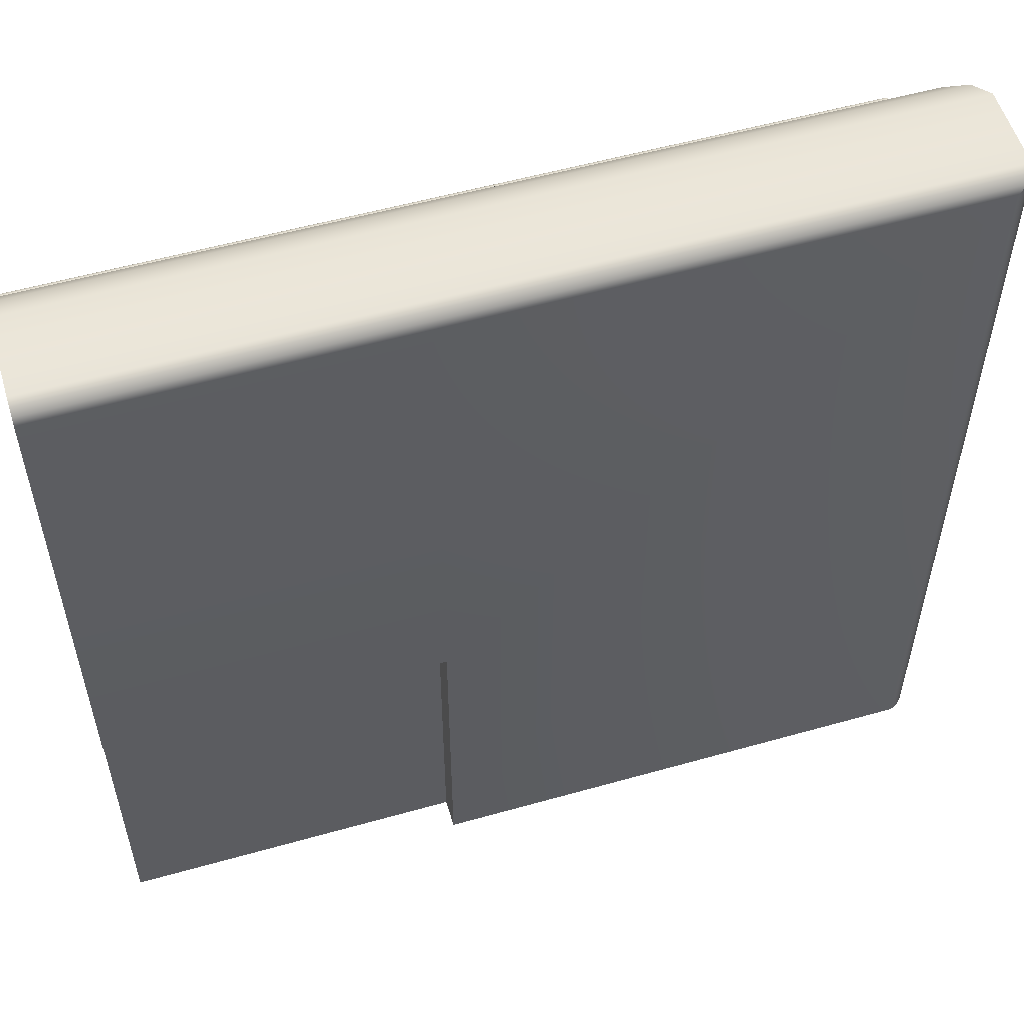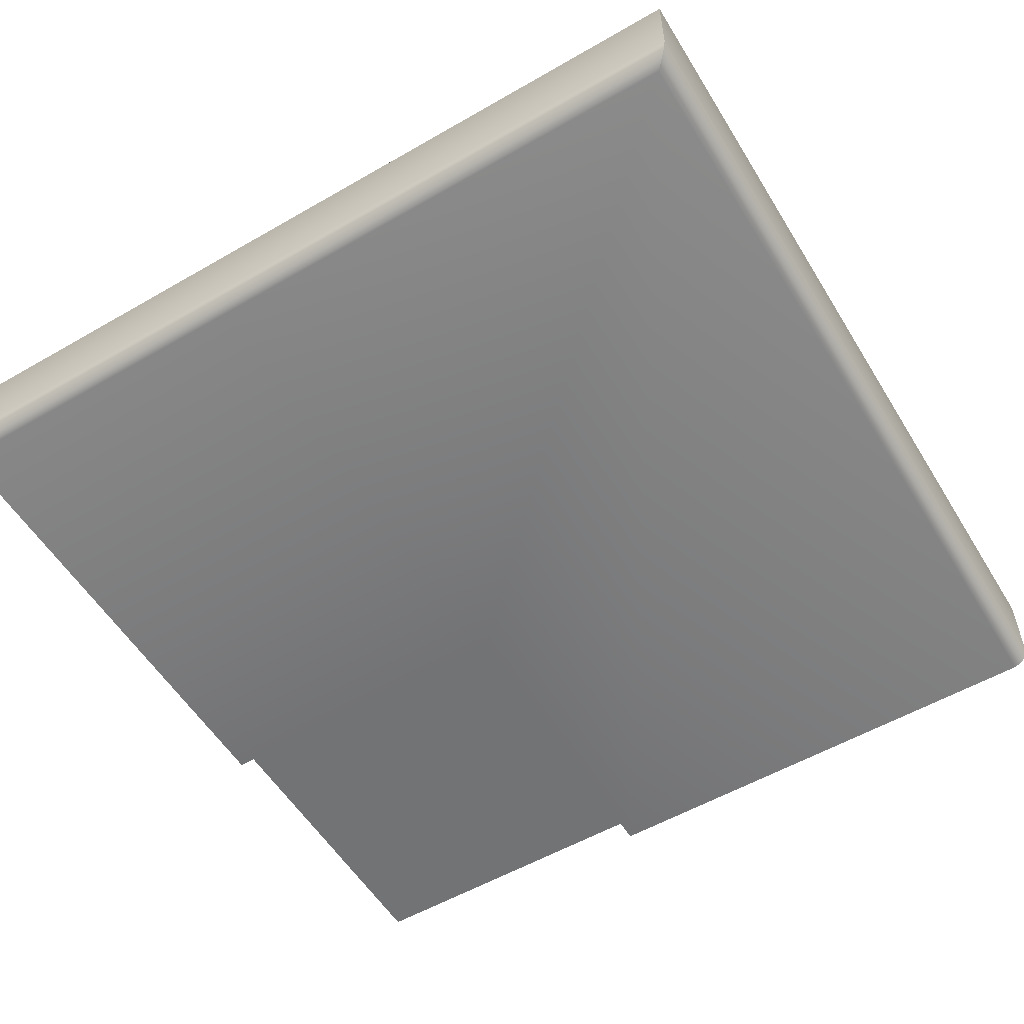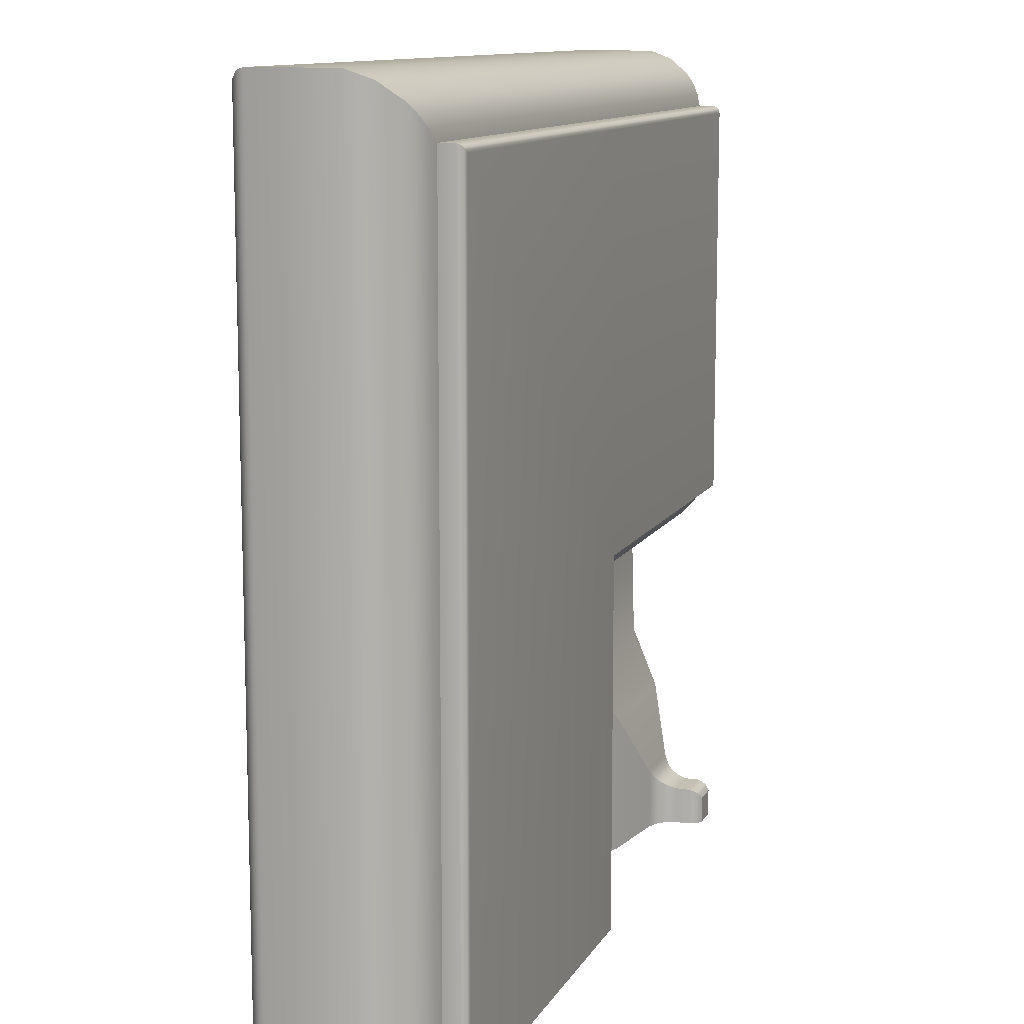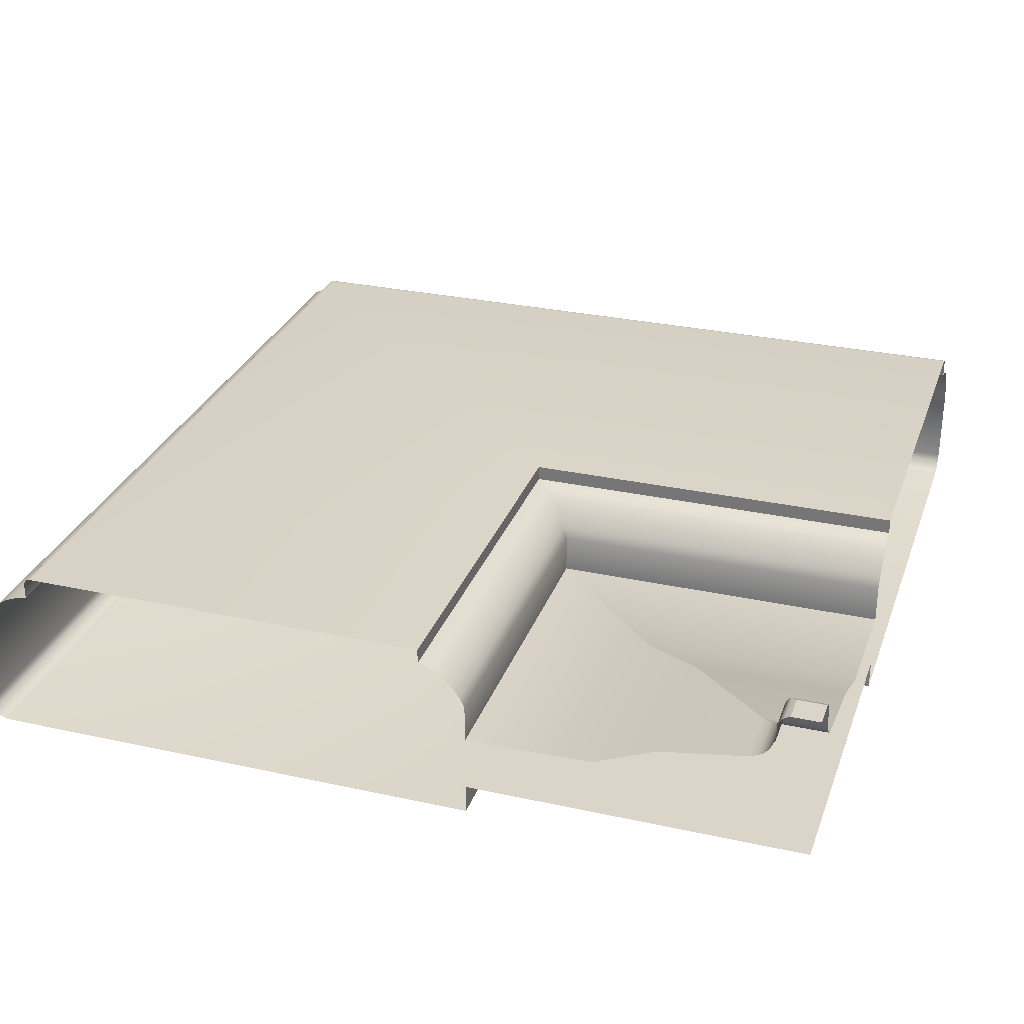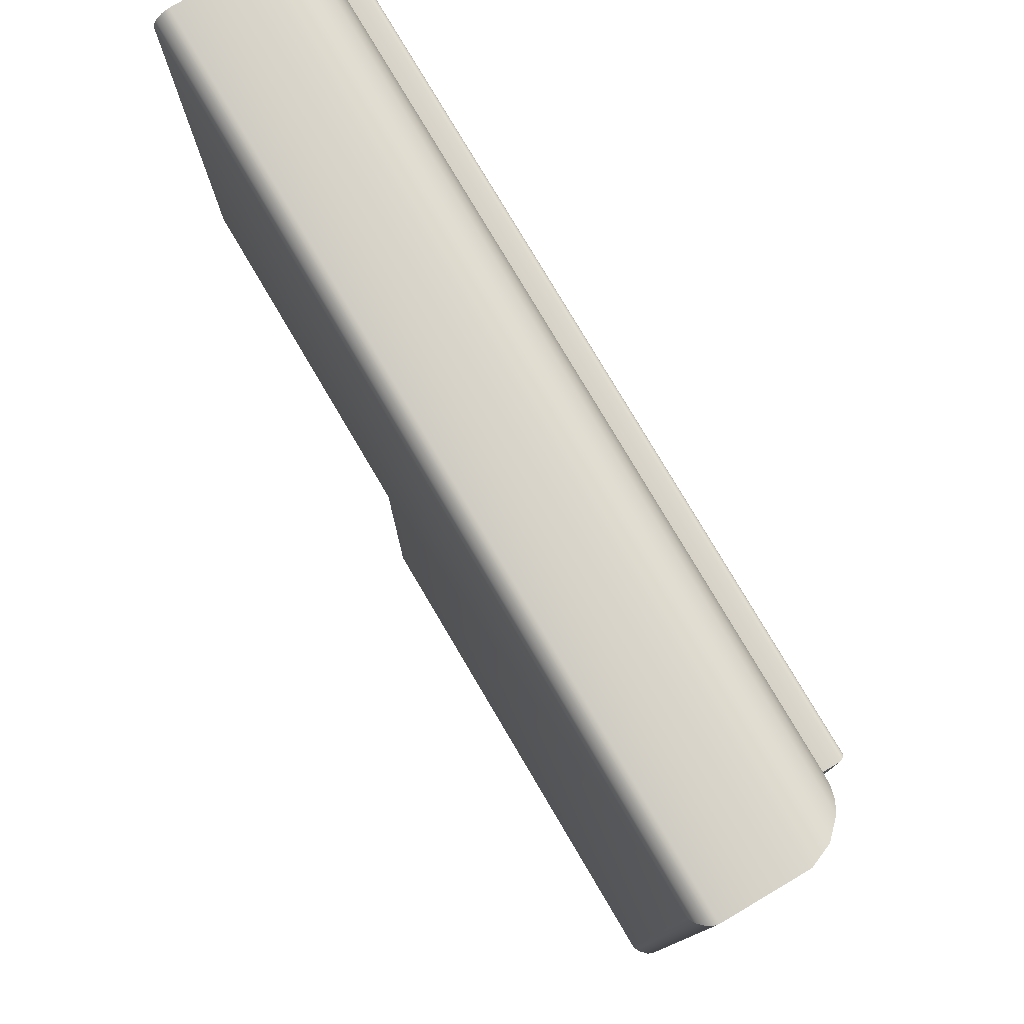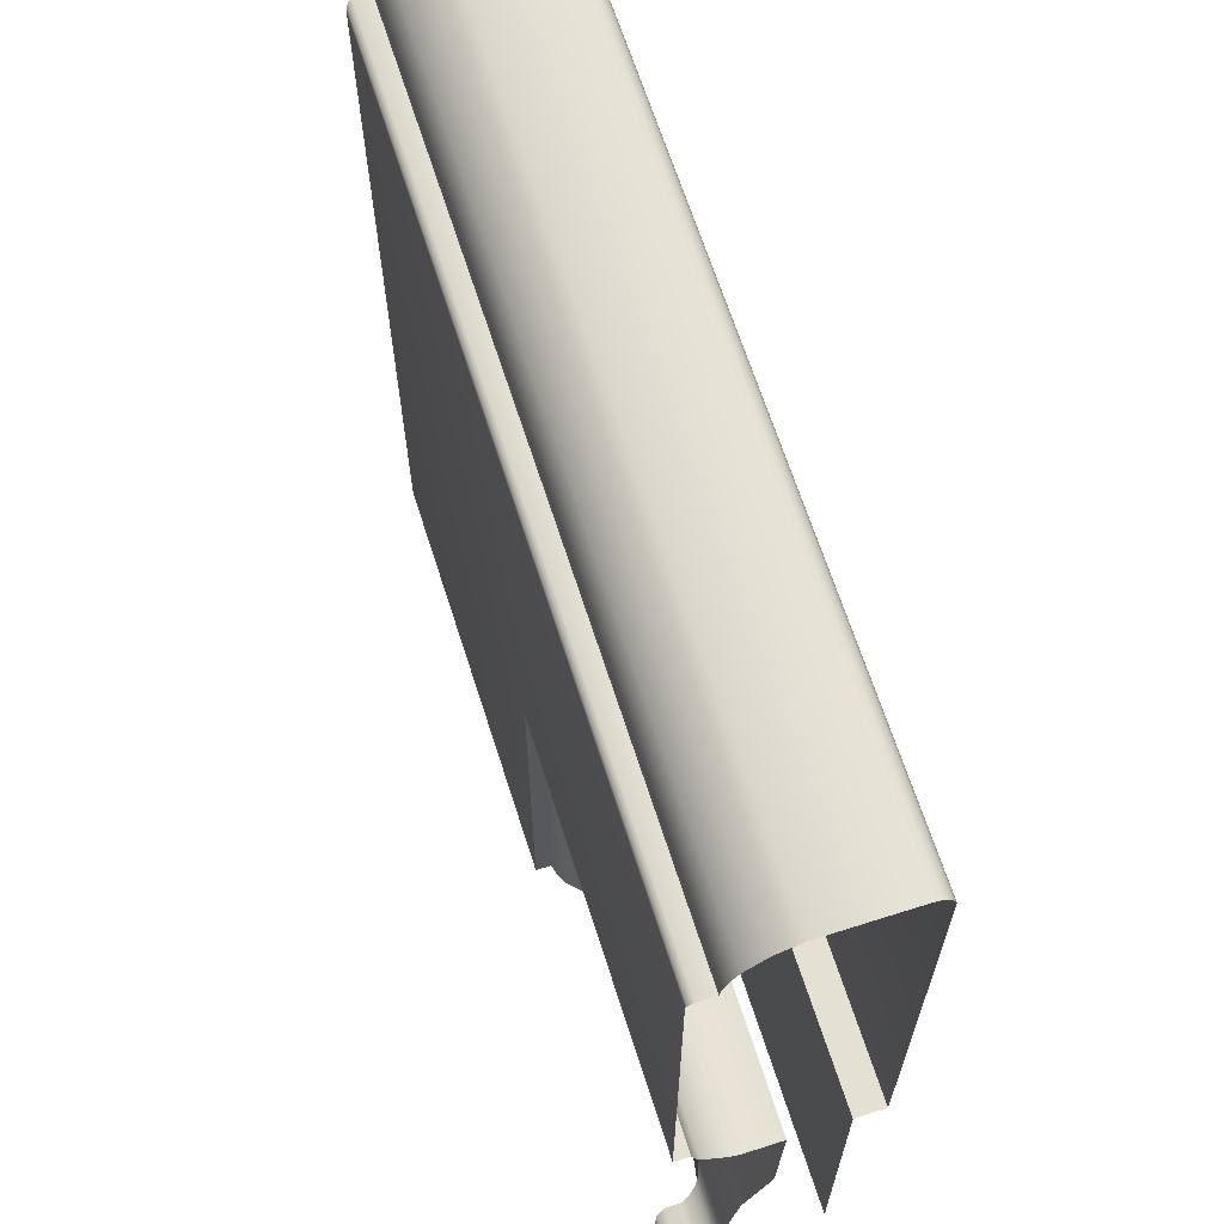
<metadata>
{"format":"obj","ext":"obj","renderer":"f3d","projection":"perspective","resolution":1024,"background":"white","views":[{"elev":55.1,"azim":163.4,"up":"+Y"},{"elev":-55.8,"azim":-148.8,"up":"+Z"},{"elev":11.5,"azim":-70.9,"up":"+Y"},{"elev":29.3,"azim":18.0,"up":"+Z"},{"elev":78.5,"azim":-120.6,"up":"+Y"},{"elev":66.0,"azim":72.3,"up":"+Y"}]}
</metadata>
<code>
o RB_11_TL1/RB_11_TL/mesh27/mesh27-geometry#mesh27-geometry
v 0.1457 0.1575 0.3302
v 0.1471 0.2332 0.3282
v 0.1457 0.2346 0.3302
v 0.1471 0.1575 0.3282
v 0.2228 0.2346 0.3302
v 0.1424 0.1575 0.3334
v 0.1482 0.2321 0.326
v 0.2228 0.2332 0.3282
v 0.2228 0.2379 0.3334
v 0.1424 0.2379 0.3334
v 0.1482 0.1575 0.326
v 0.1403 0.1575 0.3345
v 0.1482 0.2321 0.3176
v 0.2228 0.2321 0.326
v 0.2228 0.24 0.3345
v 0.1403 0.24 0.3345
v 0.1482 0.1575 0.3176
v 0.138 0.1575 0.3351
v 0.1762 0.2041 0.3184
v 0.2228 0.2321 0.3176
v 0.2228 0.2423 0.3351
v 0.138 0.2423 0.3351
v 0.1762 0.1575 0.3184
v 0.138 0.1575 0.3384
v 0.1899 0.1904 0.3241
v 0.2228 0.2041 0.3184
v 0.2228 0.2423 0.3384
v 0.138 0.2423 0.3384
v 0.1899 0.1575 0.3241
v 0.04755 0.1575 0.3384
v 0.2085 0.1718 0.3271
v 0.2228 0.1904 0.3241
v 0.2228 0.3327 0.3384
v 0.04755 0.3327 0.3384
v 0.2085 0.1575 0.3271
v 0.138 0.3327 0.3384
v 0.04693 0.1575 0.3383
v 0.2107 0.1696 0.3278
v 0.2228 0.1718 0.3271
v 0.2228 0.3334 0.3383
v 0.1386 0.3334 0.3383
v 0.04693 0.3334 0.3383
v 0.2107 0.1575 0.3278
v 0.04663 0.1575 0.3382
v 0.2116 0.1687 0.3285
v 0.2228 0.1696 0.3278
v 0.2228 0.3337 0.3382
v 0.139 0.3337 0.3382
v 0.04663 0.3337 0.3382
v 0.2116 0.1575 0.3285
v 0.04624 0.3341 0.3378
v 0.2124 0.1575 0.3292
v 0.2228 0.1687 0.3285
v 0.1393 0.3341 0.3378
v 0.04624 0.1575 0.3378
v 0.2124 0.1679 0.3292
v 0.2228 0.3341 0.3378
v 0.04609 0.3342 0.3375
v 0.1395 0.3342 0.3375
v 0.2131 0.1575 0.3302
v 0.2228 0.1679 0.3292
v 0.04609 0.1575 0.3375
v 0.2131 0.1672 0.3302
v 0.2228 0.3342 0.3375
v 0.04585 0.3344 0.337
v 0.1397 0.3344 0.337
v 0.214 0.1575 0.3323
v 0.2228 0.1672 0.3302
v 0.04585 0.1575 0.337
v 0.214 0.1663 0.3323
v 0.2228 0.3344 0.337
v 0.04585 0.3344 0.3334
v 0.214 0.1575 0.3358
v 0.2228 0.1663 0.3323
v 0.2228 0.3344 0.3334
v 0.04585 0.1575 0.3334
v 0.1397 0.3344 0.3334
v 0.214 0.1663 0.3358
v 0.2228 0.1663 0.3358
v 0.04315 0.1575 0.3329
v 0.1424 0.3372 0.3329
v 0.2148 0.1575 0.3375
v 0.2228 0.3371 0.3329
v 0.04315 0.3372 0.3329
v 0.2148 0.1655 0.3375
v 0.04068 0.1575 0.3319
v 0.1449 0.3396 0.3319
v 0.2228 0.3396 0.3319
v 0.2154 0.1649 0.3379
v 0.2228 0.1654 0.3375
v 0.04068 0.3396 0.3319
v 0.2154 0.1575 0.3379
v 0.03843 0.1575 0.3304
v 0.03843 0.3419 0.3304
v 0.2228 0.3419 0.3304
v 0.2165 0.1638 0.3384
v 0.2228 0.1649 0.3379
v 0.1471 0.3419 0.3304
v 0.2165 0.1575 0.3384
v 0.03488 0.3454 0.3264
v 0.1507 0.3454 0.3264
v 0.2228 0.1575 0.3384
v 0.2228 0.1637 0.3384
v 0.03488 0.1575 0.3264
v 0.2228 0.3454 0.3264
v 0.03287 0.3474 0.3213
v 0.1527 0.3474 0.3213
v 0.03287 0.1575 0.3213
v 0.2228 0.3474 0.3213
v 0.03288 0.3474 0.303
v 0.2228 0.3474 0.303
v 0.03288 0.1575 0.303
v 0.1527 0.3474 0.303
v 0.03312 0.3472 0.302
v 0.2228 0.3472 0.302
v 0.03312 0.1575 0.302
v 0.1525 0.3472 0.302
v 0.0335 0.3468 0.3012
v 0.2228 0.3468 0.3012
v 0.0335 0.1575 0.3012
v 0.1521 0.3468 0.3012
v 0.0349 0.1575 0.2999
v 0.1507 0.3454 0.2999
v 0.0349 0.3454 0.2999
v 0.2228 0.3454 0.2999
v 0.03575 0.1575 0.2994
v 0.03575 0.3446 0.2994
v 0.1498 0.3446 0.2994
v 0.2228 0.3445 0.2994
v 0.03675 0.1575 0.2991
v 0.03675 0.3435 0.2991
v 0.1482 0.3435 0.2991
v 0.2228 0.3435 0.2991
v 0.1482 0.1575 0.2991
v 0.1482 0.2321 0.2991
v 0.2228 0.2321 0.2991
v 0.1482 0.1575 0.3055
v 0.2228 0.2321 0.3055
v 0.1482 0.2321 0.3055
v 0.2228 0.1575 0.3055
f 1 2 3
f 2 1 4
f 2 5 3
f 3 6 1
f 4 7 2
f 5 2 8
f 9 3 5
f 6 3 10
f 7 4 11
f 7 8 2
f 3 9 10
f 10 12 6
f 11 13 7
f 8 7 14
f 15 10 9
f 12 10 16
f 13 11 17
f 13 14 7
f 10 15 16
f 16 18 12
f 17 19 13
f 14 13 20
f 21 16 15
f 18 16 22
f 19 17 23
f 19 20 13
f 16 21 22
f 22 24 18
f 23 25 19
f 20 19 26
f 27 22 21
f 24 22 28
f 25 23 29
f 25 26 19
f 22 27 28
f 28 30 24
f 29 31 25
f 26 25 32
f 33 28 27
f 30 28 34
f 31 29 35
f 31 32 25
f 28 33 36
f 34 28 36
f 34 37 30
f 35 38 31
f 32 31 39
f 40 36 33
f 41 34 36
f 37 34 42
f 38 35 43
f 38 39 31
f 36 40 41
f 34 41 42
f 42 44 37
f 43 45 38
f 39 38 46
f 47 41 40
f 48 42 41
f 44 42 49
f 45 43 50
f 45 46 38
f 41 47 48
f 42 48 49
f 51 44 49
f 52 45 50
f 46 45 53
f 47 54 48
f 54 49 48
f 44 51 55
f 49 54 51
f 45 52 56
f 56 53 45
f 54 47 57
f 58 55 51
f 59 51 54
f 60 56 52
f 53 56 61
f 57 59 54
f 55 58 62
f 51 59 58
f 56 60 63
f 63 61 56
f 59 57 64
f 65 62 58
f 66 58 59
f 67 63 60
f 61 63 68
f 64 66 59
f 62 65 69
f 58 66 65
f 63 67 70
f 70 68 63
f 66 64 71
f 72 69 65
f 66 72 65
f 73 70 67
f 68 70 74
f 75 66 71
f 69 72 76
f 72 66 77
f 70 73 78
f 70 79 74
f 66 75 77
f 72 80 76
f 81 72 77
f 82 78 73
f 79 70 78
f 83 77 75
f 80 72 84
f 72 81 84
f 77 83 81
f 78 82 85
f 85 79 78
f 84 86 80
f 87 84 81
f 88 81 83
f 82 89 85
f 79 85 90
f 86 84 91
f 84 87 91
f 81 88 87
f 89 82 92
f 89 90 85
f 91 93 86
f 87 94 91
f 95 87 88
f 92 96 89
f 90 89 97
f 93 91 94
f 94 87 98
f 87 95 98
f 96 92 99
f 96 97 89
f 100 93 94
f 101 94 98
f 95 101 98
f 102 96 99
f 97 96 103
f 93 100 104
f 94 101 100
f 101 95 105
f 96 102 103
f 106 104 100
f 107 100 101
f 105 107 101
f 104 106 108
f 100 107 106
f 107 105 109
f 110 108 106
f 107 110 106
f 111 107 109
f 108 110 112
f 110 107 113
f 107 111 113
f 114 112 110
f 113 114 110
f 115 113 111
f 112 114 116
f 114 113 117
f 113 115 117
f 118 116 114
f 117 118 114
f 119 117 115
f 116 118 120
f 118 117 121
f 117 119 121
f 118 122 120
f 123 118 121
f 119 123 121
f 122 118 124
f 118 123 124
f 123 119 125
f 124 126 122
f 123 127 124
f 125 128 123
f 126 124 127
f 127 123 128
f 128 125 129
f 127 130 126
f 128 131 127
f 129 132 128
f 130 127 131
f 131 128 132
f 132 129 133
f 131 134 130
f 135 131 132
f 133 135 132
f 134 131 135
f 135 133 136
f 135 137 134
f 138 135 136
f 137 135 139
f 135 138 139
f 139 140 137
f 140 139 138
f 3 2 1
f 4 1 2
f 3 5 2
f 1 6 3
f 2 7 4
f 8 2 5
f 5 3 9
f 10 3 6
f 11 4 7
f 2 8 7
f 10 9 3
f 6 12 10
f 7 13 11
f 14 7 8
f 9 10 15
f 16 10 12
f 17 11 13
f 7 14 13
f 16 15 10
f 12 18 16
f 13 19 17
f 20 13 14
f 15 16 21
f 22 16 18
f 23 17 19
f 13 20 19
f 22 21 16
f 18 24 22
f 19 25 23
f 26 19 20
f 21 22 27
f 28 22 24
f 29 23 25
f 19 26 25
f 28 27 22
f 24 30 28
f 25 31 29
f 32 25 26
f 27 28 33
f 34 28 30
f 35 29 31
f 25 32 31
f 36 33 28
f 36 28 34
f 30 37 34
f 31 38 35
f 39 31 32
f 33 36 40
f 36 34 41
f 42 34 37
f 43 35 38
f 31 39 38
f 41 40 36
f 42 41 34
f 37 44 42
f 38 45 43
f 46 38 39
f 40 41 47
f 41 42 48
f 49 42 44
f 50 43 45
f 38 46 45
f 48 47 41
f 49 48 42
f 49 44 51
f 50 45 52
f 53 45 46
f 48 54 47
f 48 49 54
f 55 51 44
f 51 54 49
f 56 52 45
f 45 53 56
f 57 47 54
f 51 55 58
f 54 51 59
f 52 56 60
f 61 56 53
f 54 59 57
f 62 58 55
f 58 59 51
f 63 60 56
f 56 61 63
f 64 57 59
f 58 62 65
f 59 58 66
f 60 63 67
f 68 63 61
f 59 66 64
f 69 65 62
f 65 66 58
f 70 67 63
f 63 68 70
f 71 64 66
f 65 69 72
f 65 72 66
f 67 70 73
f 74 70 68
f 71 66 75
f 76 72 69
f 77 66 72
f 78 73 70
f 74 79 70
f 77 75 66
f 76 80 72
f 77 72 81
f 73 78 82
f 78 70 79
f 75 77 83
f 84 72 80
f 84 81 72
f 81 83 77
f 85 82 78
f 78 79 85
f 80 86 84
f 81 84 87
f 83 81 88
f 85 89 82
f 90 85 79
f 91 84 86
f 91 87 84
f 87 88 81
f 92 82 89
f 85 90 89
f 86 93 91
f 91 94 87
f 88 87 95
f 89 96 92
f 97 89 90
f 94 91 93
f 98 87 94
f 98 95 87
f 99 92 96
f 89 97 96
f 94 93 100
f 98 94 101
f 98 101 95
f 99 96 102
f 103 96 97
f 104 100 93
f 100 101 94
f 105 95 101
f 103 102 96
f 100 104 106
f 101 100 107
f 101 107 105
f 108 106 104
f 106 107 100
f 109 105 107
f 106 108 110
f 106 110 107
f 109 107 111
f 112 110 108
f 113 107 110
f 113 111 107
f 110 112 114
f 110 114 113
f 111 113 115
f 116 114 112
f 117 113 114
f 117 115 113
f 114 116 118
f 114 118 117
f 115 117 119
f 120 118 116
f 121 117 118
f 121 119 117
f 120 122 118
f 121 118 123
f 121 123 119
f 124 118 122
f 124 123 118
f 125 119 123
f 122 126 124
f 124 127 123
f 123 128 125
f 127 124 126
f 128 123 127
f 129 125 128
f 126 130 127
f 127 131 128
f 128 132 129
f 131 127 130
f 132 128 131
f 133 129 132
f 130 134 131
f 132 131 135
f 132 135 133
f 135 131 134
f 136 133 135
f 134 137 135
f 136 135 138
f 139 135 137
f 139 138 135
f 137 140 139
f 138 139 140

</code>
